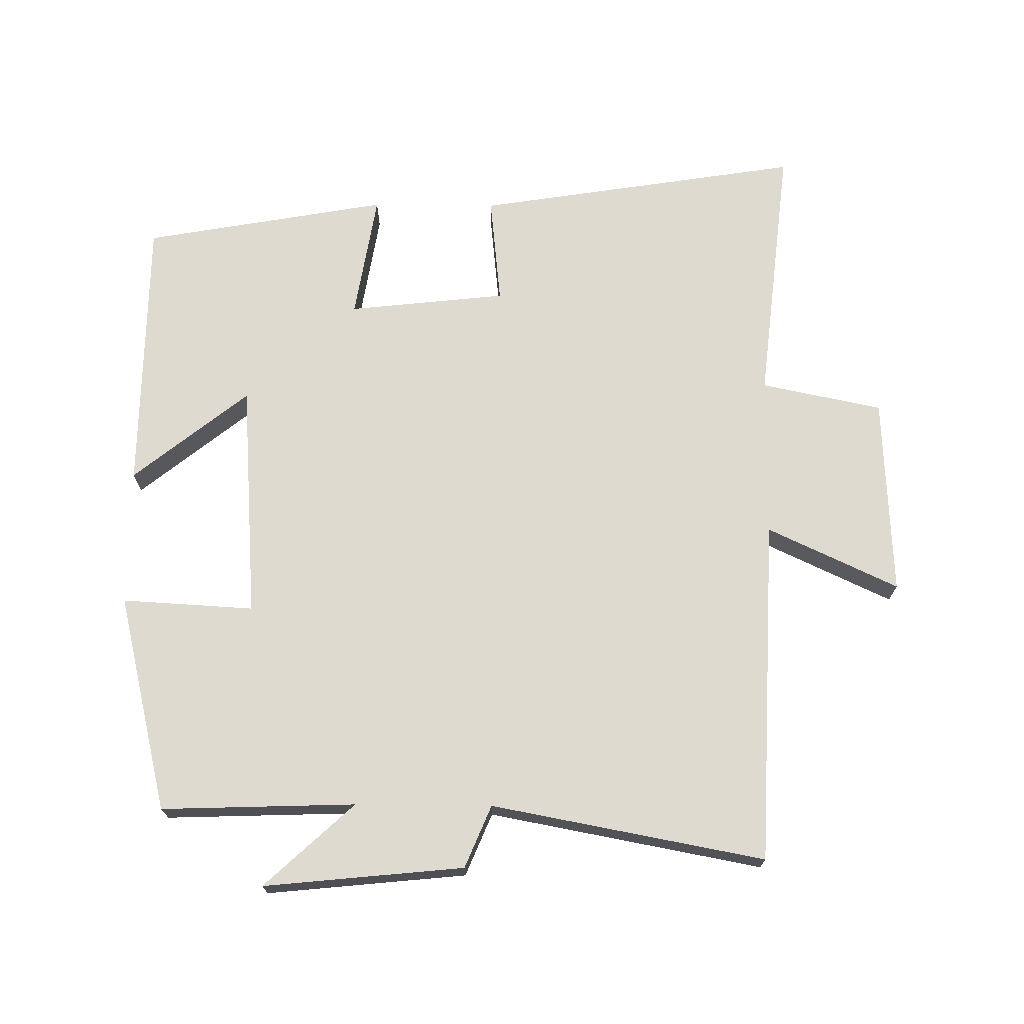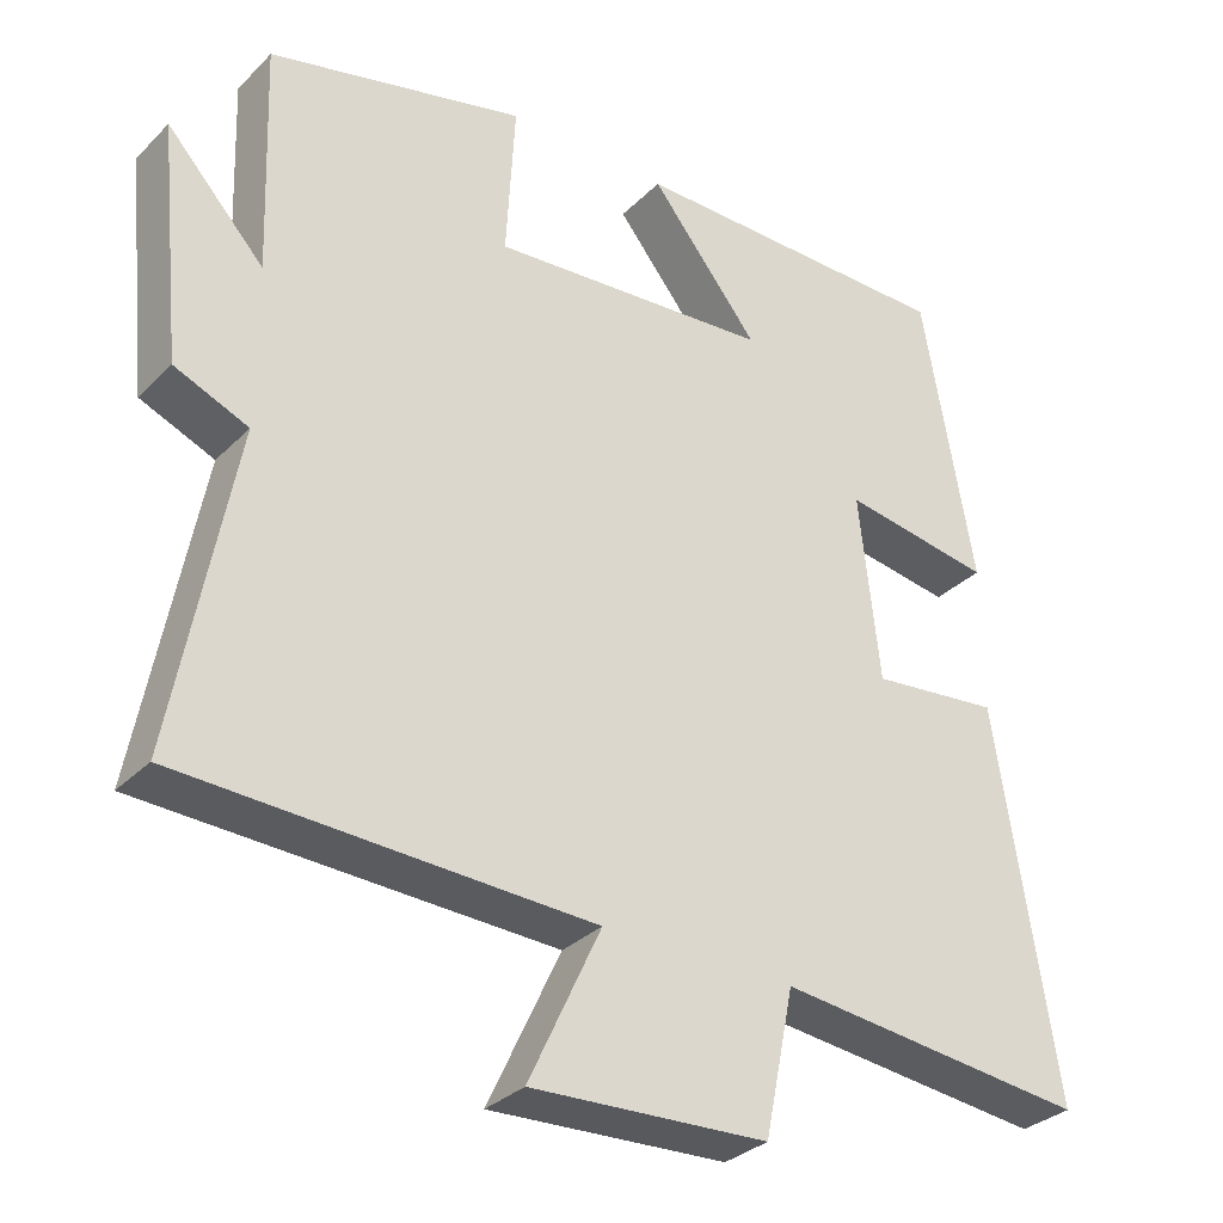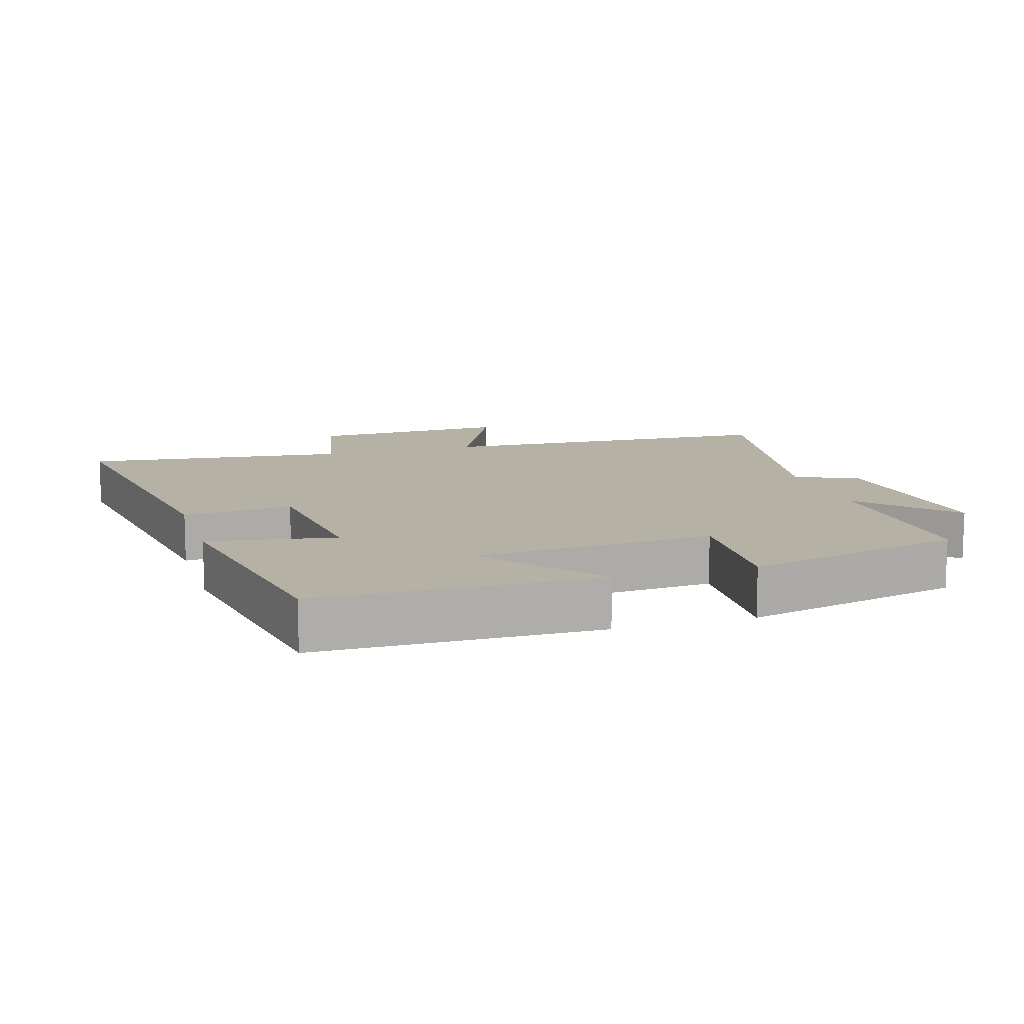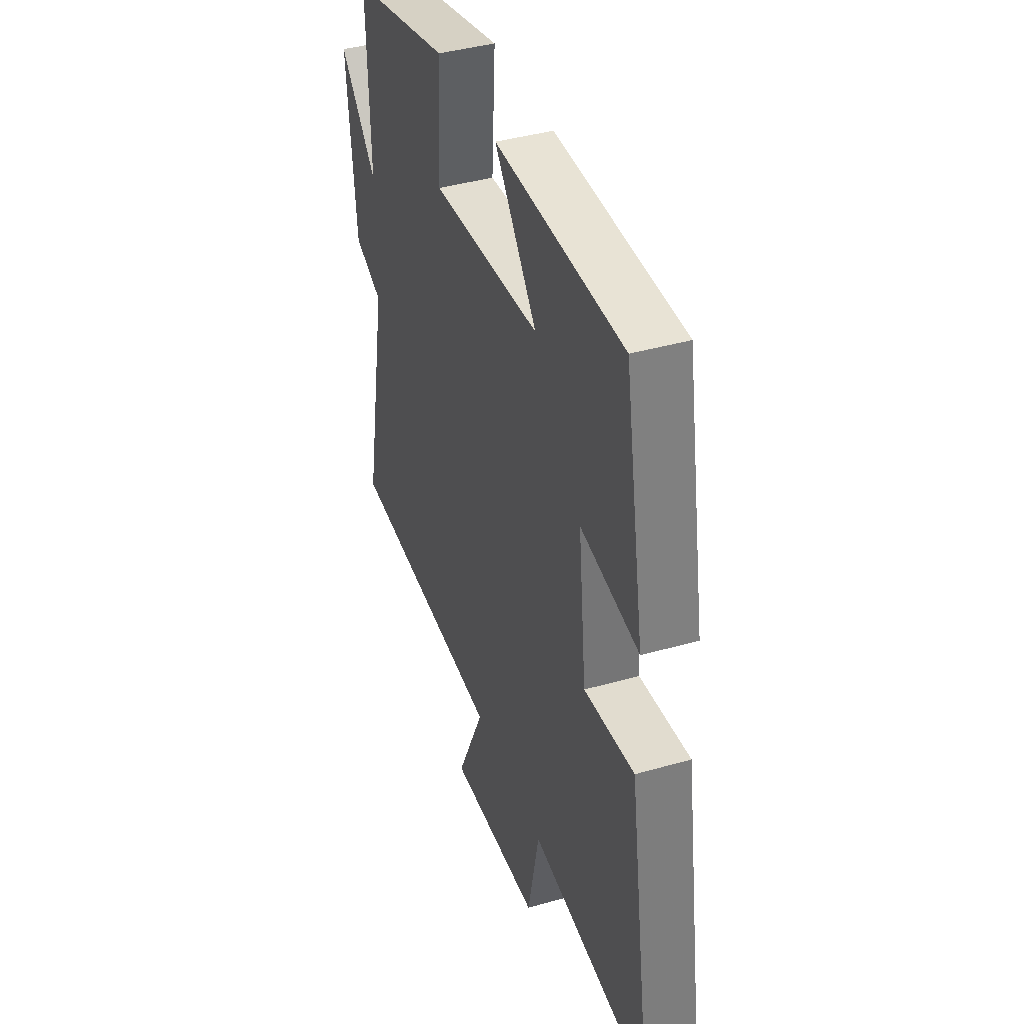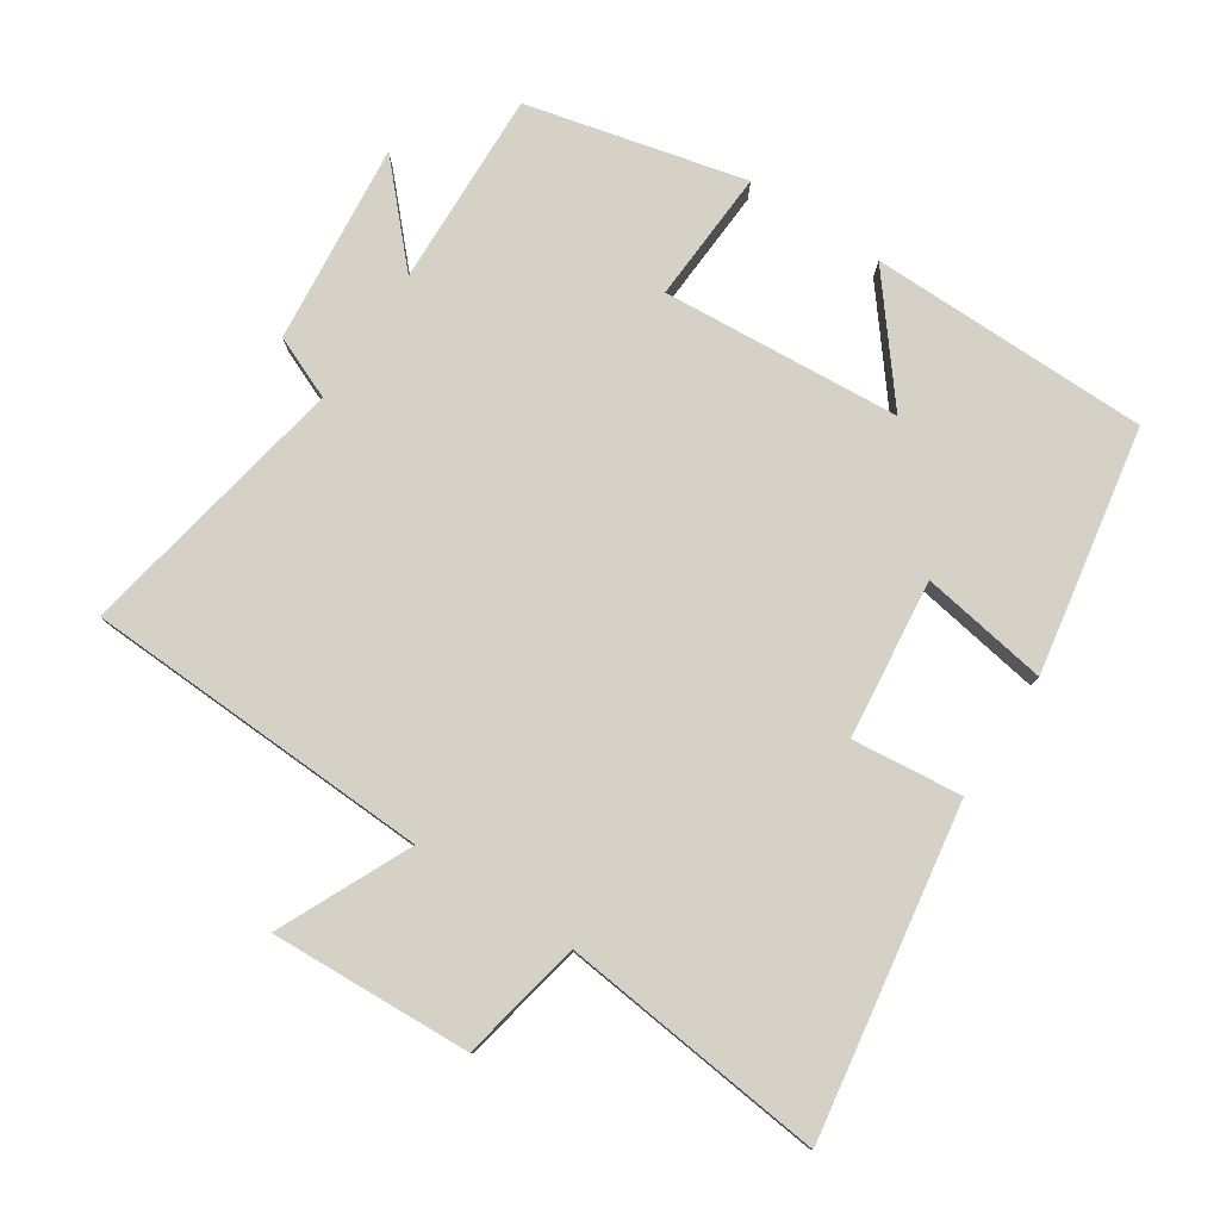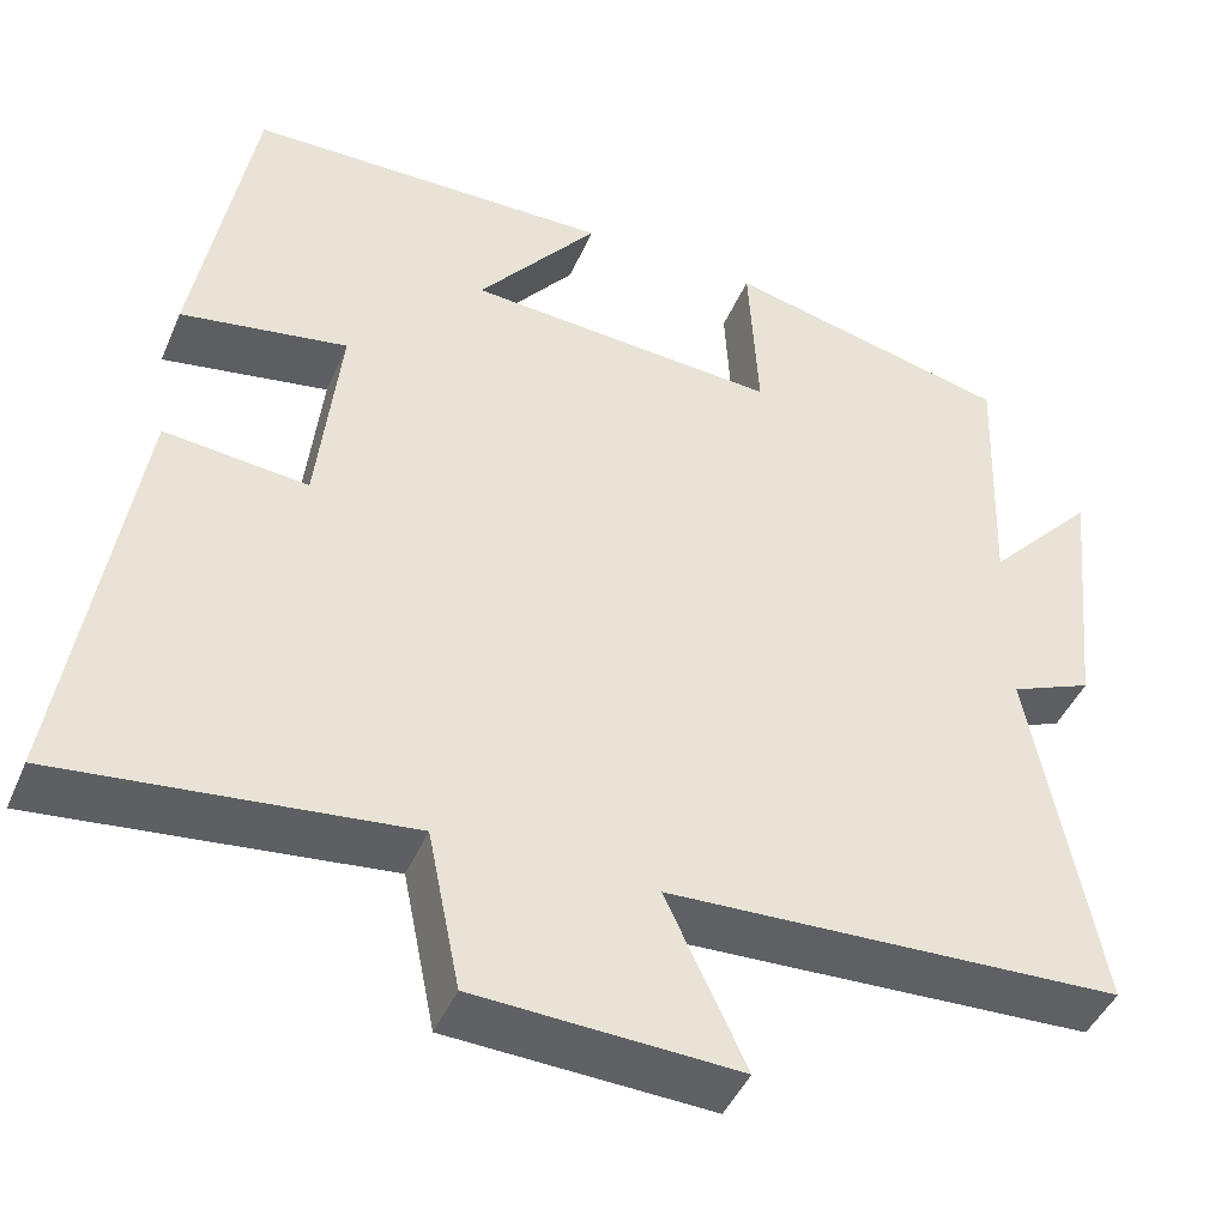
<metadata>
{"format":"obj","ext":"obj","renderer":"f3d","projection":"perspective","resolution":1024,"background":"white","views":[{"elev":71.0,"azim":90.6,"up":"+Y"},{"elev":-31.6,"azim":143.7,"up":"+Z"},{"elev":11.8,"azim":-16.7,"up":"+Y"},{"elev":40.7,"azim":-109.3,"up":"+Z"},{"elev":79.0,"azim":-146.7,"up":"+Y"},{"elev":-44.3,"azim":-22.3,"up":"+Z"}]}
</metadata>
<code>
v -0.577 0.07 -0.543
v -0.5 0.07 -0.057
v -0.337 0.07 -0.074
v -0.311 0.07 0.162
v -0.5 0.07 0.131
v -0.435 0.07 0.496
v -0.02 0.07 0.5
v -0.157 0.07 0.329
v 0.197 0.07 0.303
v 0.186 0.07 0.5
v 0.51 0.07 0.422
v 0.5 0.07 0.132
v 0.623 0.07 0.265
v 0.593 0.07 -0.033
v 0.5 0.07 -0.072
v 0.576 0.07 -0.479
v 0.06 0.07 -0.5
v 0.151 0.07 -0.695
v -0.147 0.07 -0.681
v -0.184 0.07 -0.5
v -0.577 0 -0.543
v -0.5 0 -0.057
v -0.337 0 -0.074
v -0.311 0 0.162
v -0.5 0 0.131
v -0.435 0 0.496
v -0.02 0 0.5
v -0.157 0 0.329
v 0.197 0 0.303
v 0.186 0 0.5
v 0.51 0 0.422
v 0.5 0 0.132
v 0.623 0 0.265
v 0.593 0 -0.033
v 0.5 0 -0.072
v 0.576 0 -0.479
v 0.06 0 -0.5
v 0.151 0 -0.695
v -0.147 0 -0.681
v -0.184 0 -0.5
f 17 18 19 20
f 15 16 17 20
f 15 20 1
f 12 13 14 15
f 12 15 1
f 9 10 11 12
f 8 9 12
f 6 7 8
f 5 6 8
f 4 5 8
f 3 4 8 12
f 1 2 3
f 1 3 12
f 40 39 38 37
f 40 37 36 35
f 21 40 35
f 35 34 33 32
f 21 35 32
f 32 31 30 29
f 32 29 28
f 28 27 26
f 28 26 25
f 28 25 24
f 32 28 24 23
f 23 22 21
f 32 23 21
f 1 21 22 2
f 2 22 23 3
f 3 23 24 4
f 4 24 25 5
f 5 25 26 6
f 6 26 27 7
f 7 27 28 8
f 8 28 29 9
f 9 29 30 10
f 10 30 31 11
f 11 31 32 12
f 12 32 33 13
f 13 33 34 14
f 14 34 35 15
f 15 35 36 16
f 16 36 37 17
f 17 37 38 18
f 18 38 39 19
f 19 39 40 20
f 20 40 21 1

</code>
